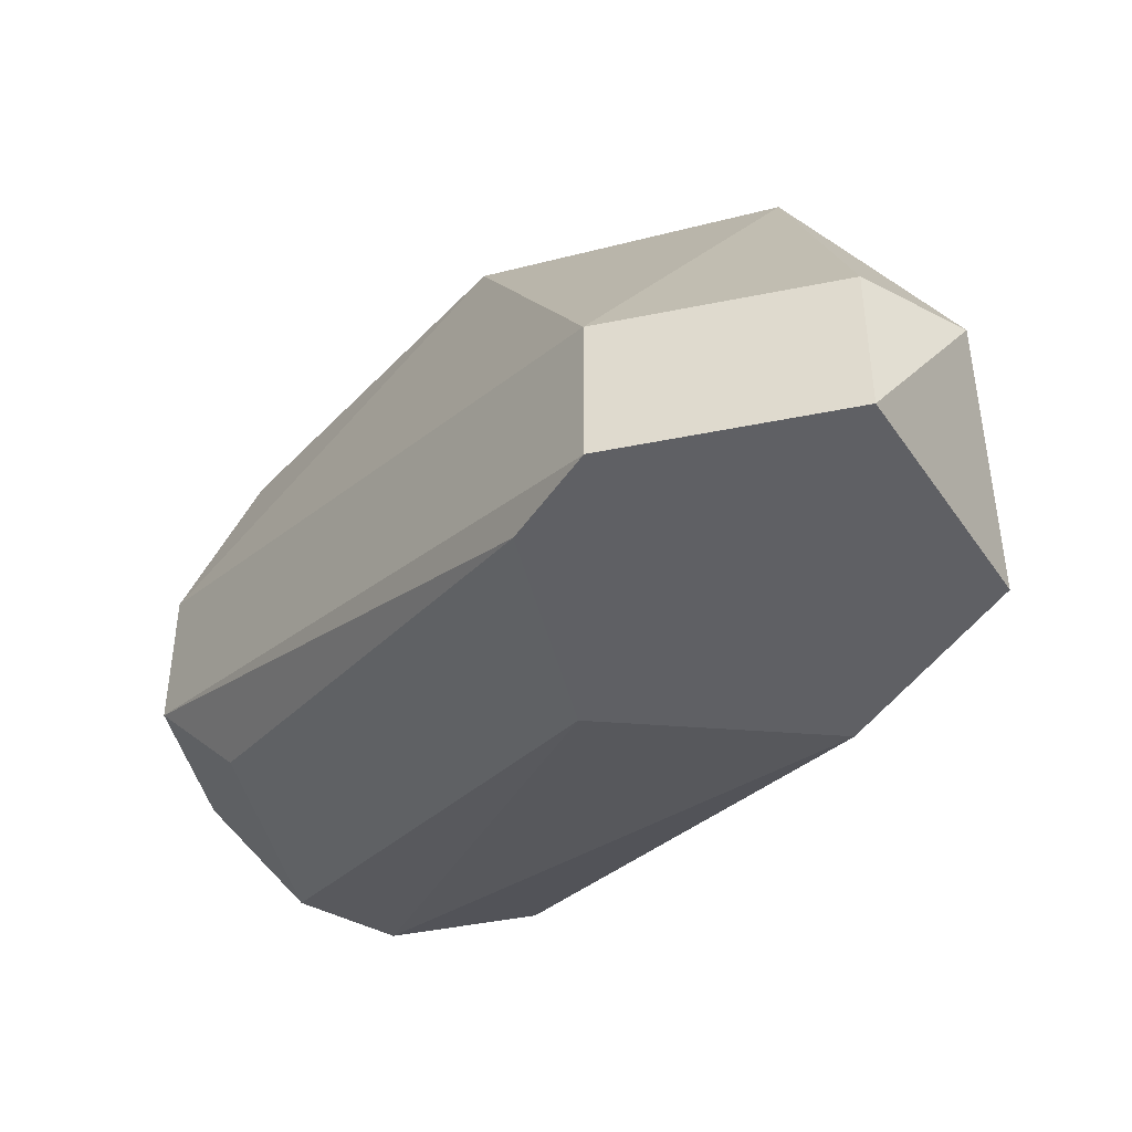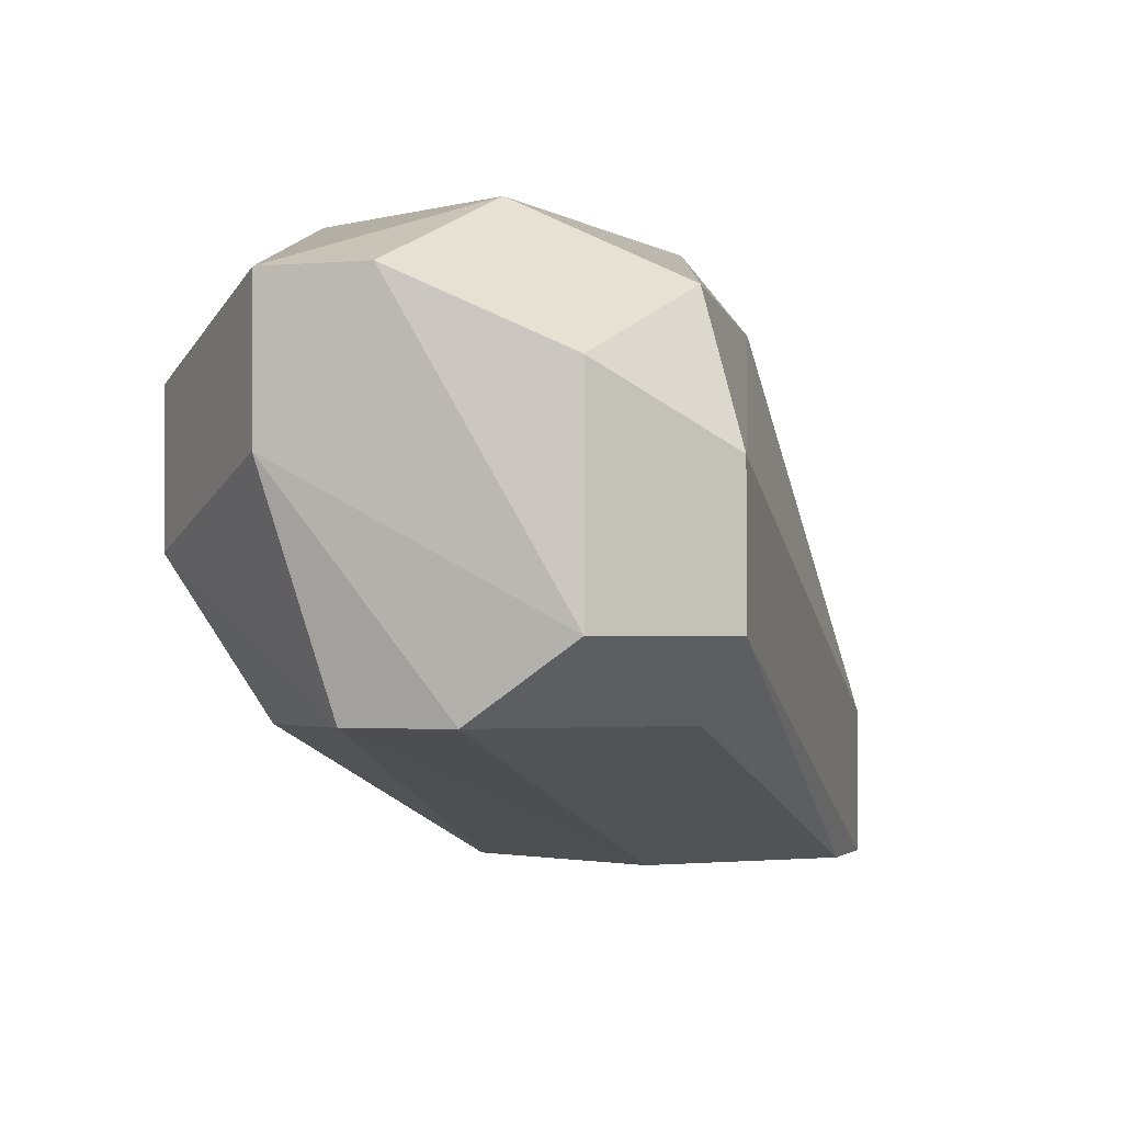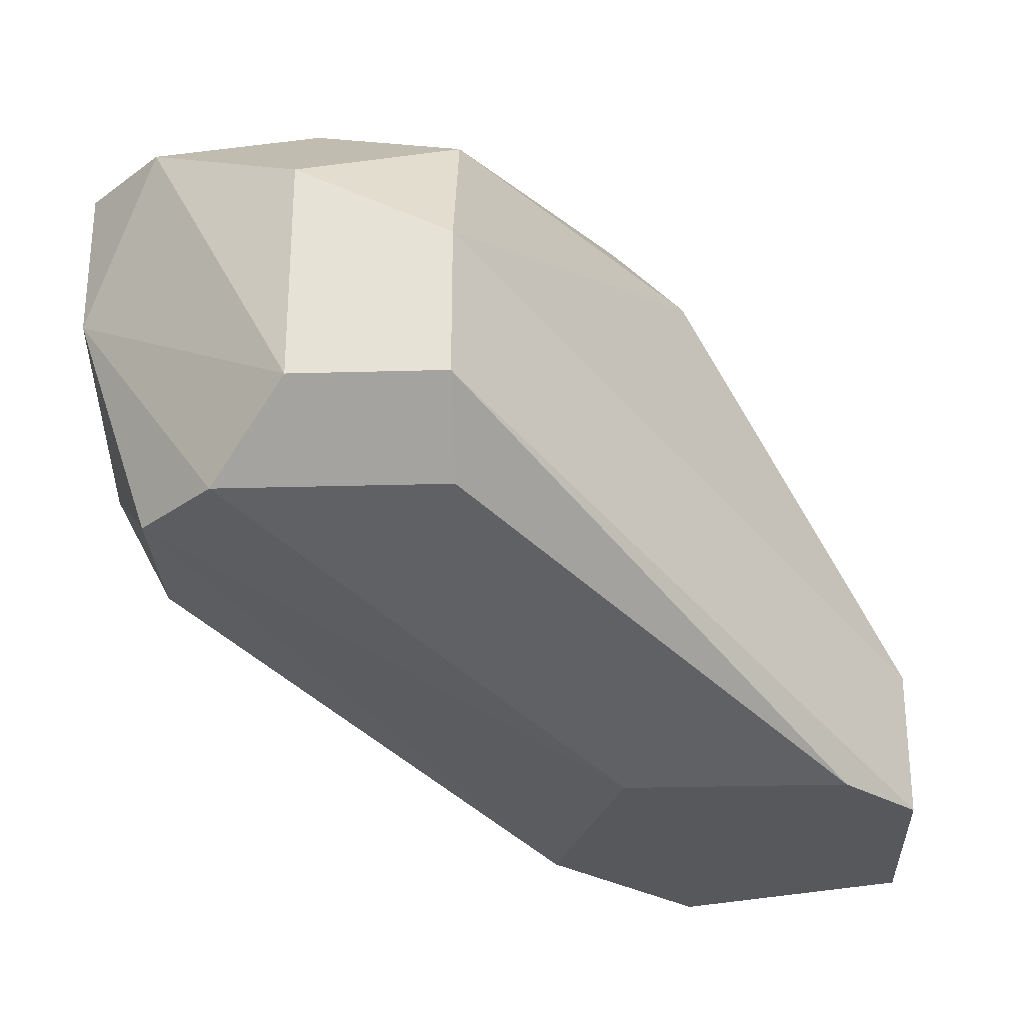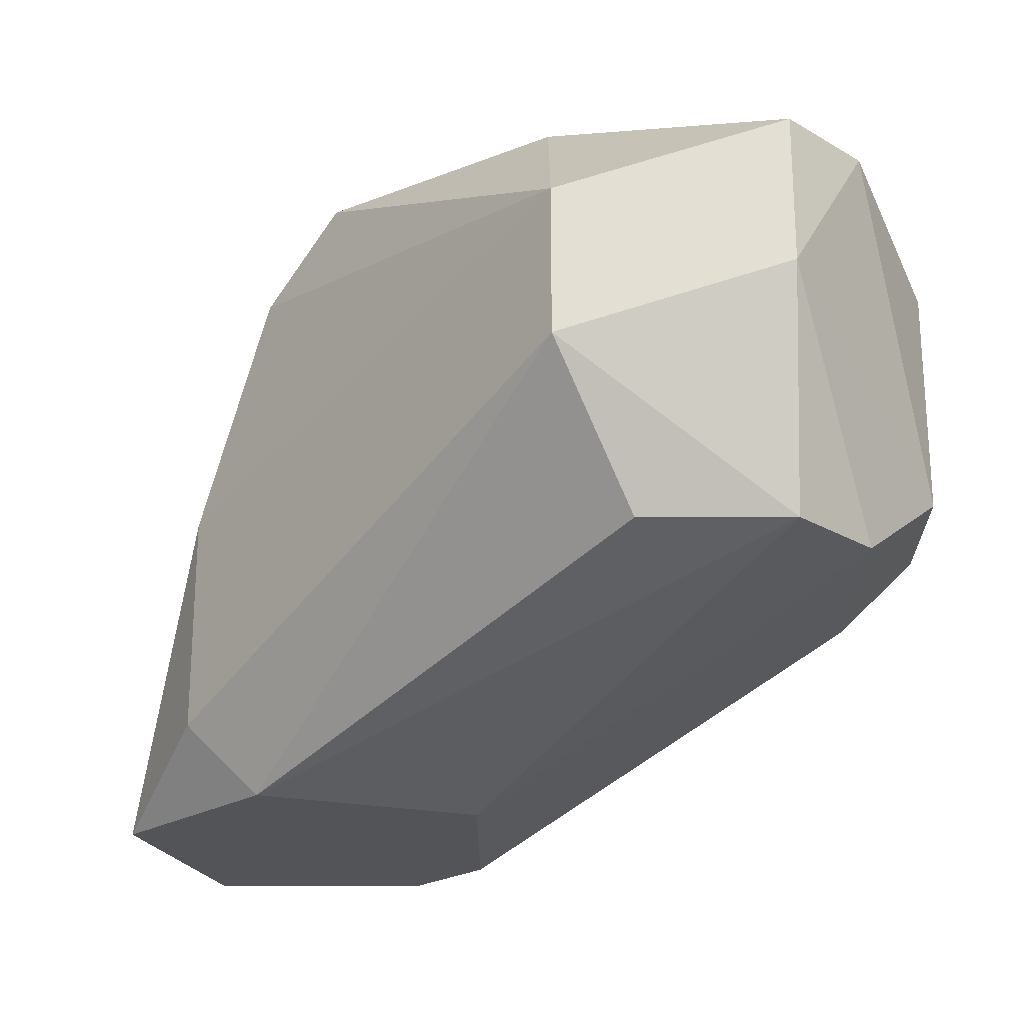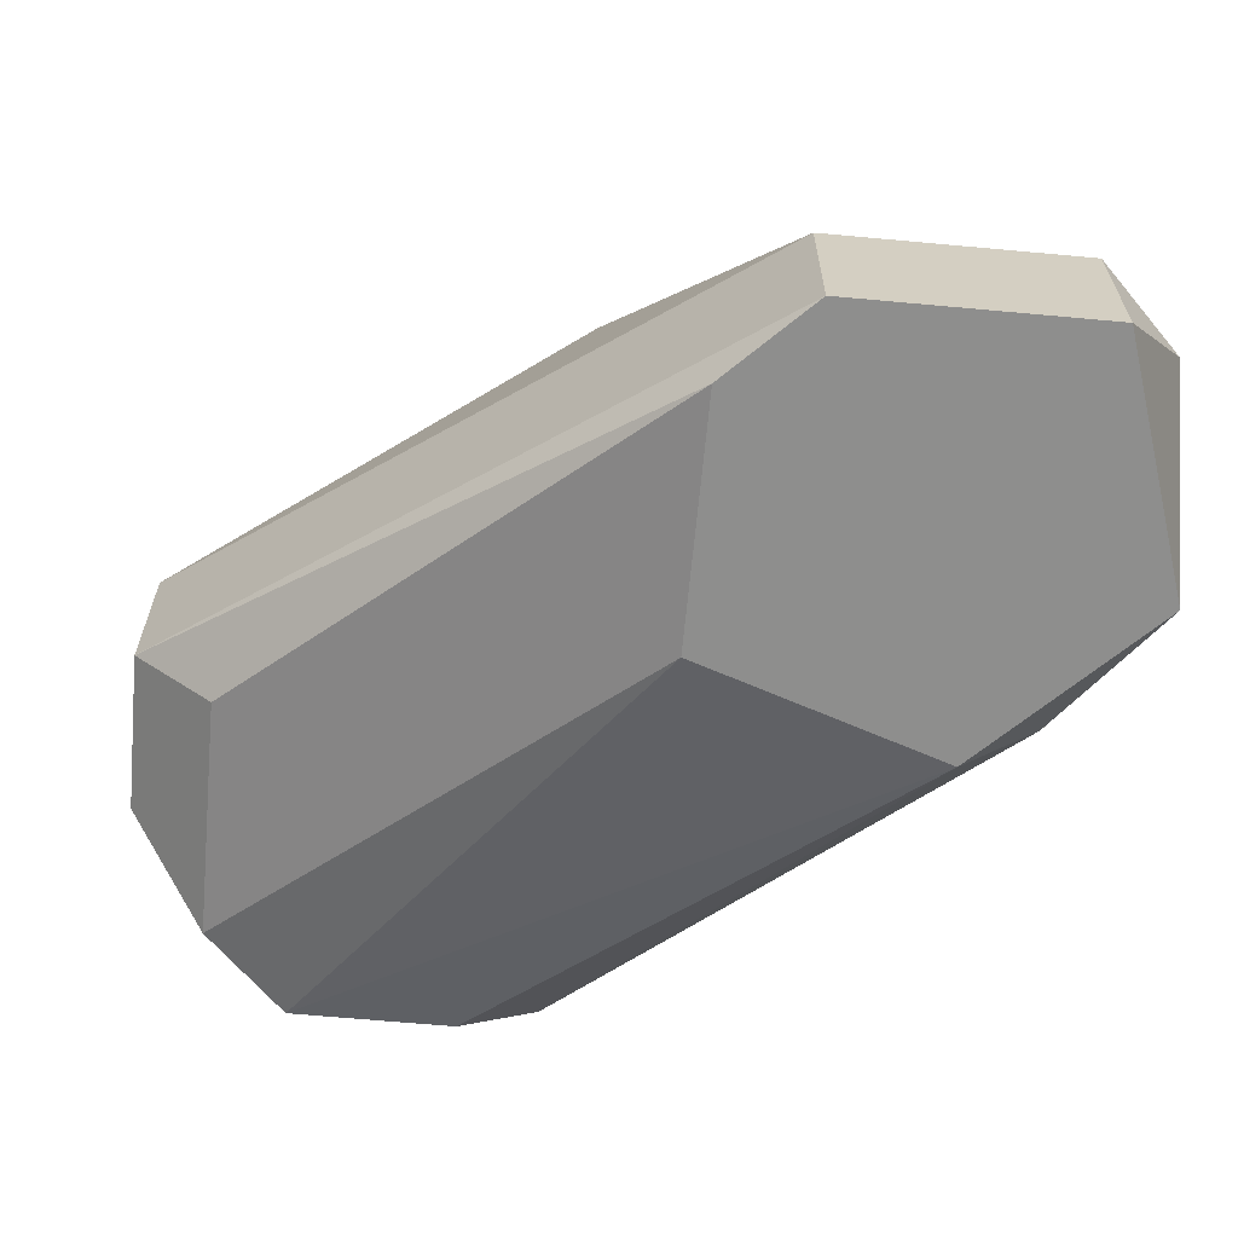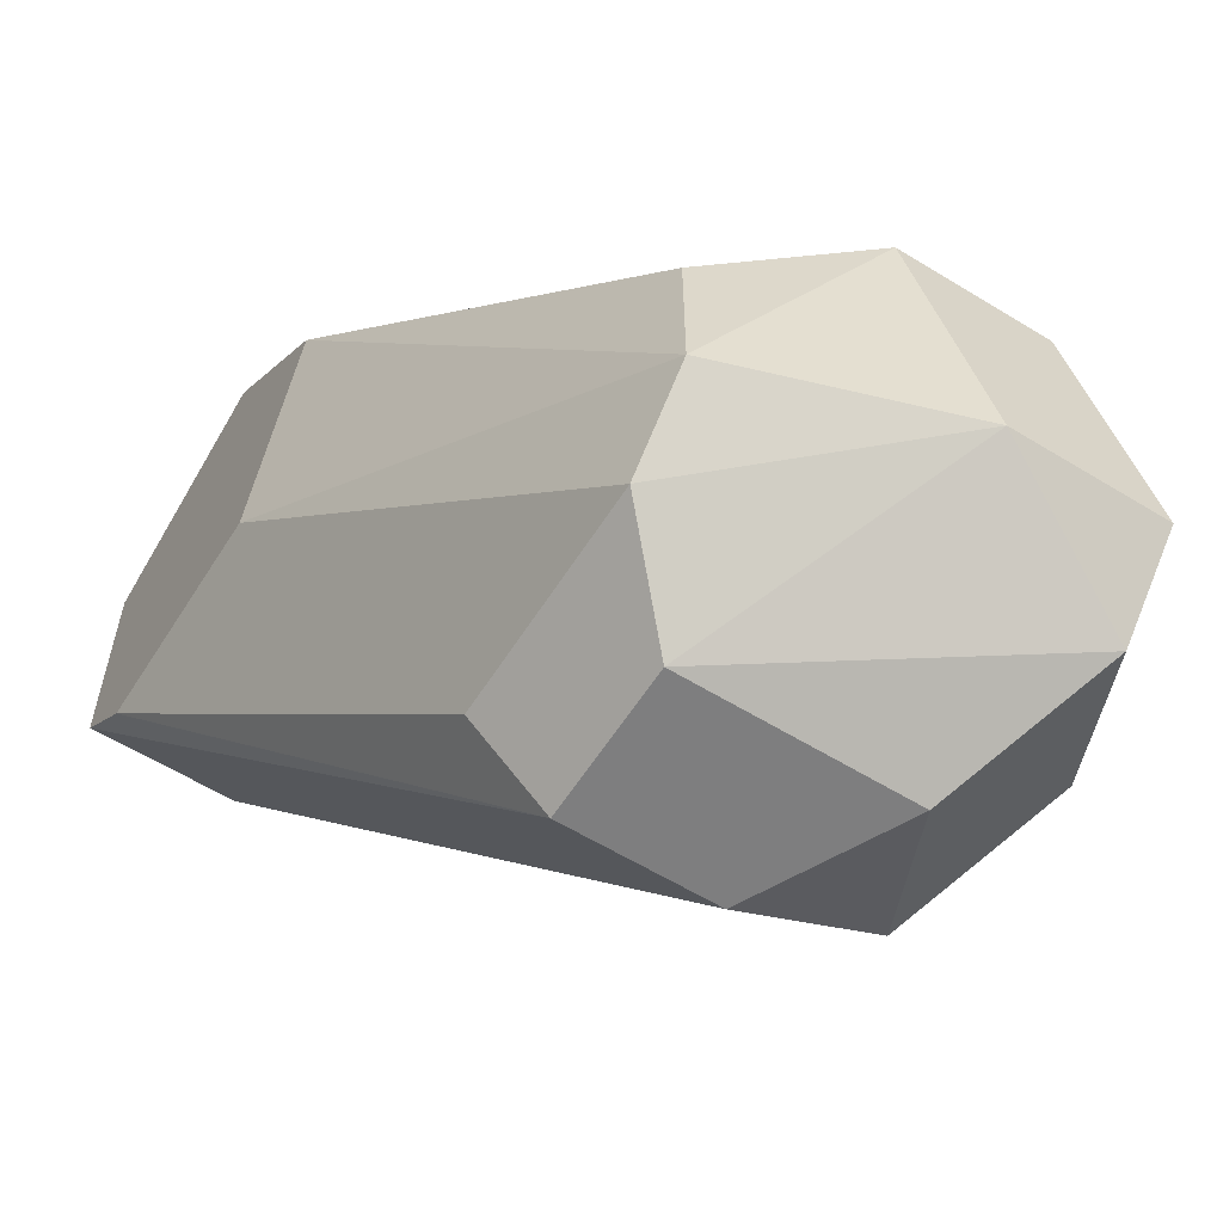
<metadata>
{"format":"obj","ext":"obj","renderer":"f3d","projection":"perspective","resolution":1024,"background":"white","views":[{"elev":-44.5,"azim":-76.6,"up":"+Y"},{"elev":-2.0,"azim":153.3,"up":"+Y"},{"elev":-28.1,"azim":-177.6,"up":"+Y"},{"elev":-23.2,"azim":90.2,"up":"+Y"},{"elev":-64.8,"azim":-95.3,"up":"+Y"},{"elev":-59.5,"azim":57.8,"up":"+Z"}]}
</metadata>
<code>
v -0.04159 0.07654 0.03726
v -0.04159 0.0636 0.02863
v -0.05021 0.06145 0.04804
v -0.05021 0.05929 0.04588
v -0.05021 0.06791 0.04804
v -0.04806 0.07438 0.02863
v -0.04806 0.07438 0.04588
v -0.04806 0.06576 0.02647
v -0.04806 0.0636 0.02863
v -0.04806 0.07007 0.02647
v -0.05668 0.07223 0.04588
v -0.05884 0.0636 0.05019
v -0.05884 0.05929 0.03941
v -0.03727 0.07438 0.03079
v -0.03727 0.07223 0.03726
v -0.03727 0.07007 0.03079
v -0.03727 0.06791 0.03726
v -0.04375 0.07654 0.03079
v -0.04375 0.06576 0.02647
v -0.04375 0.07223 0.02647
v -0.05237 0.07654 0.04372
v -0.05237 0.07654 0.03726
v -0.05237 0.05929 0.03941
v -0.061 0.0636 0.04156
v -0.061 0.0636 0.04804
v -0.061 0.05929 0.04156
v -0.061 0.05929 0.04804
v -0.03943 0.07438 0.02863
v -0.03943 0.0636 0.0351
v -0.03943 0.0636 0.03079
v -0.0459 0.07654 0.04372
v -0.05452 0.07438 0.04588
v -0.05452 0.07438 0.03726
v -0.05452 0.05929 0.05019
f 9 23 13
f 10 8 26
f 4 27 26
f 21 31 18
f 26 27 25
f 15 5 17
f 27 4 34
f 30 4 23
f 4 26 23
f 28 18 14
f 15 17 14
f 10 26 24
f 33 10 24
f 26 25 24
f 25 27 12
f 34 5 12
f 27 34 12
f 31 21 32
f 30 23 2
f 10 33 6
f 18 6 22
f 21 18 22
f 6 33 22
f 8 2 9
f 2 23 9
f 4 17 3
f 17 5 3
f 5 34 3
f 34 4 3
f 4 30 29
f 17 4 29
f 30 17 29
f 8 10 20
f 18 28 20
f 10 6 20
f 6 18 20
f 33 24 11
f 24 25 11
f 25 12 11
f 32 21 11
f 12 32 11
f 21 22 11
f 22 33 11
f 31 15 1
f 18 31 1
f 15 14 1
f 14 18 1
f 5 15 7
f 15 31 7
f 12 5 7
f 31 32 7
f 32 12 7
f 17 30 16
f 28 14 16
f 14 17 16
f 30 2 16
f 16 2 19
f 2 8 19
f 8 20 19
f 20 28 19
f 28 16 19
f 26 8 13
f 23 26 13
f 8 9 13

</code>
